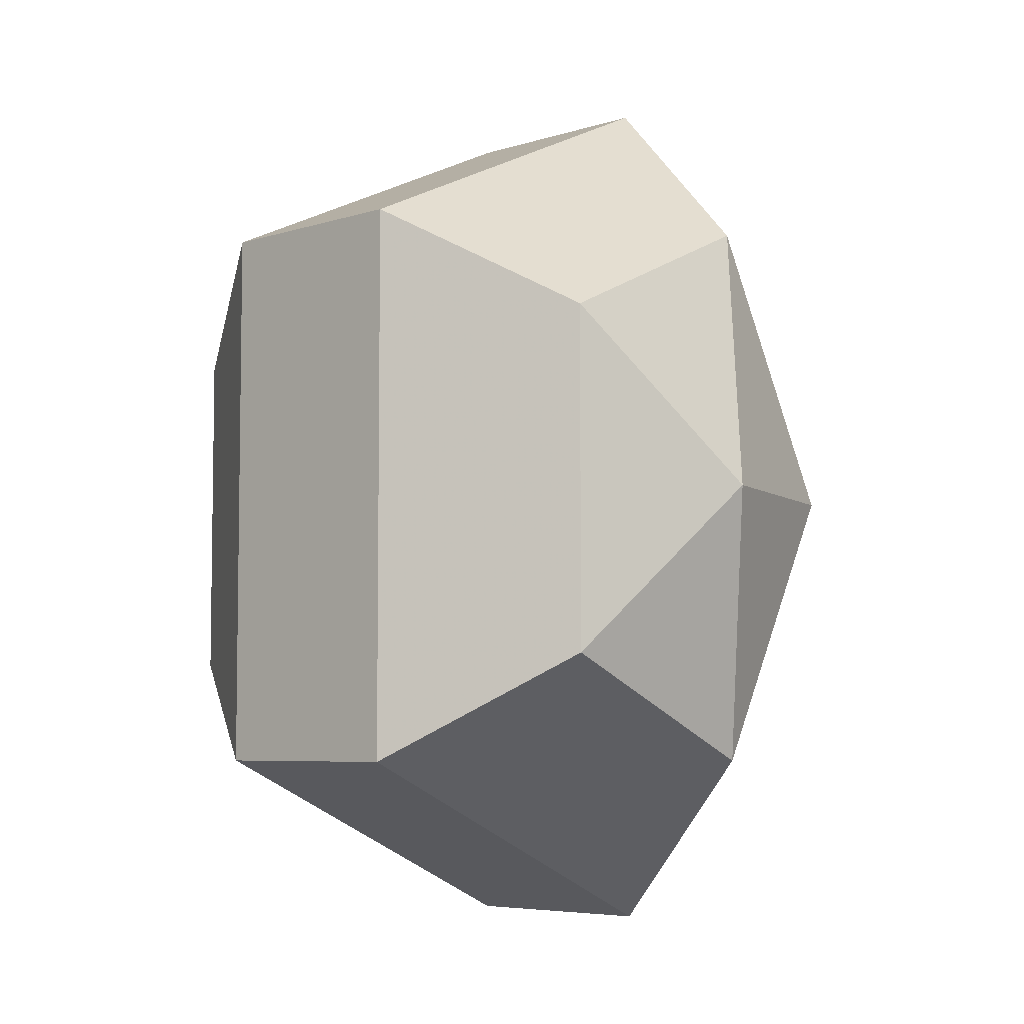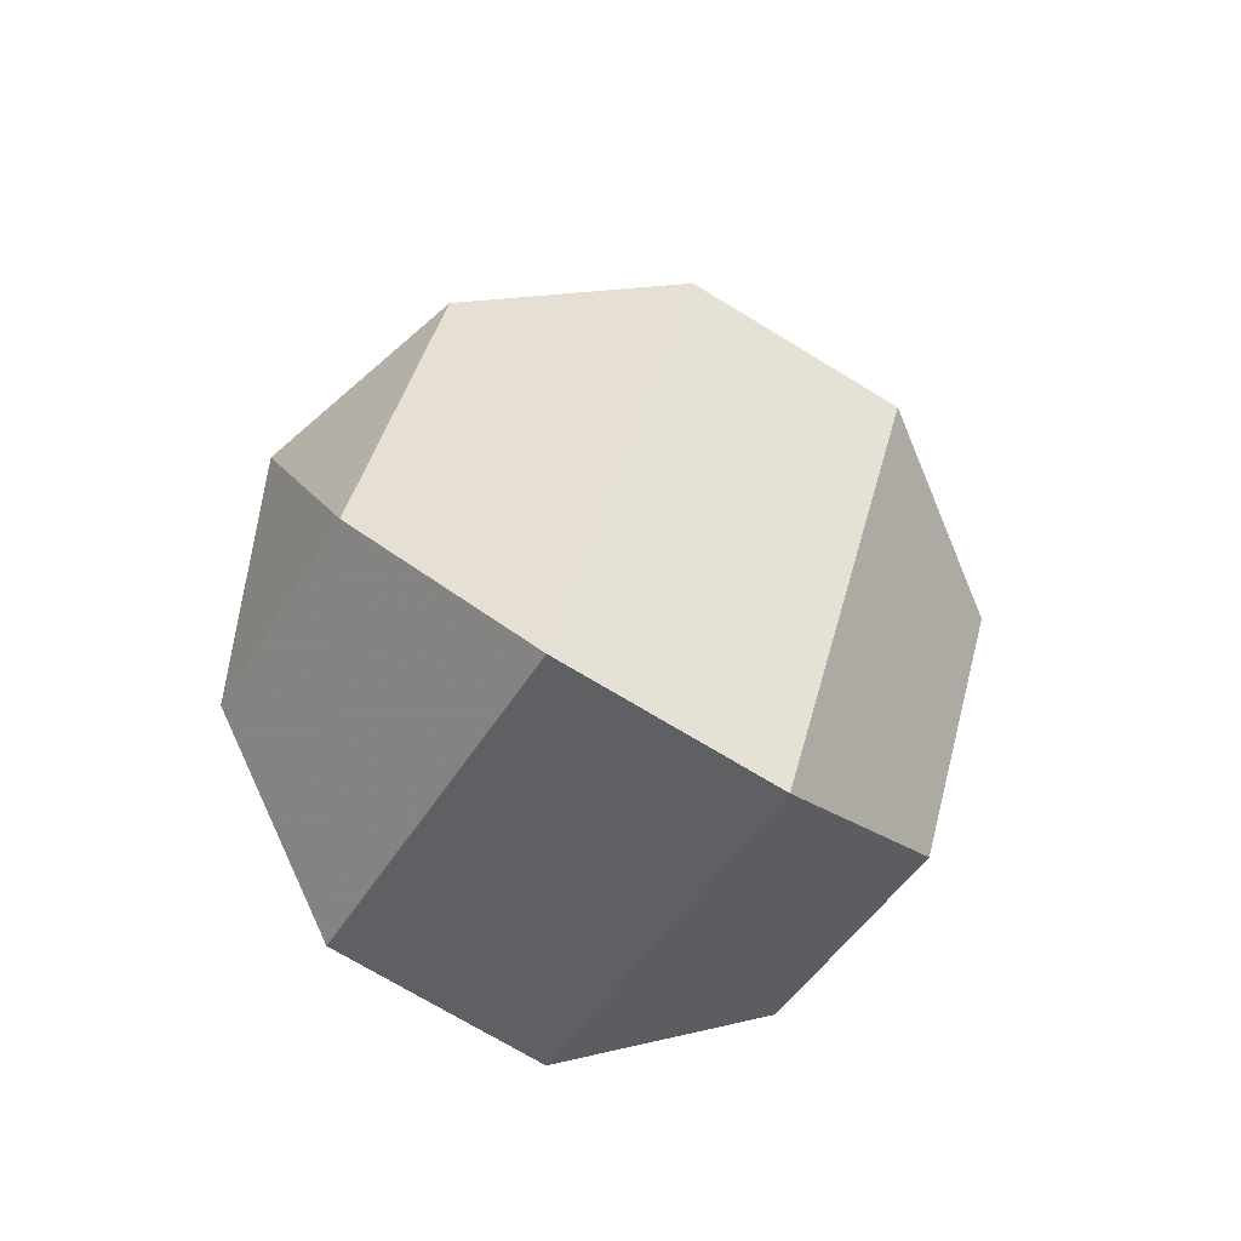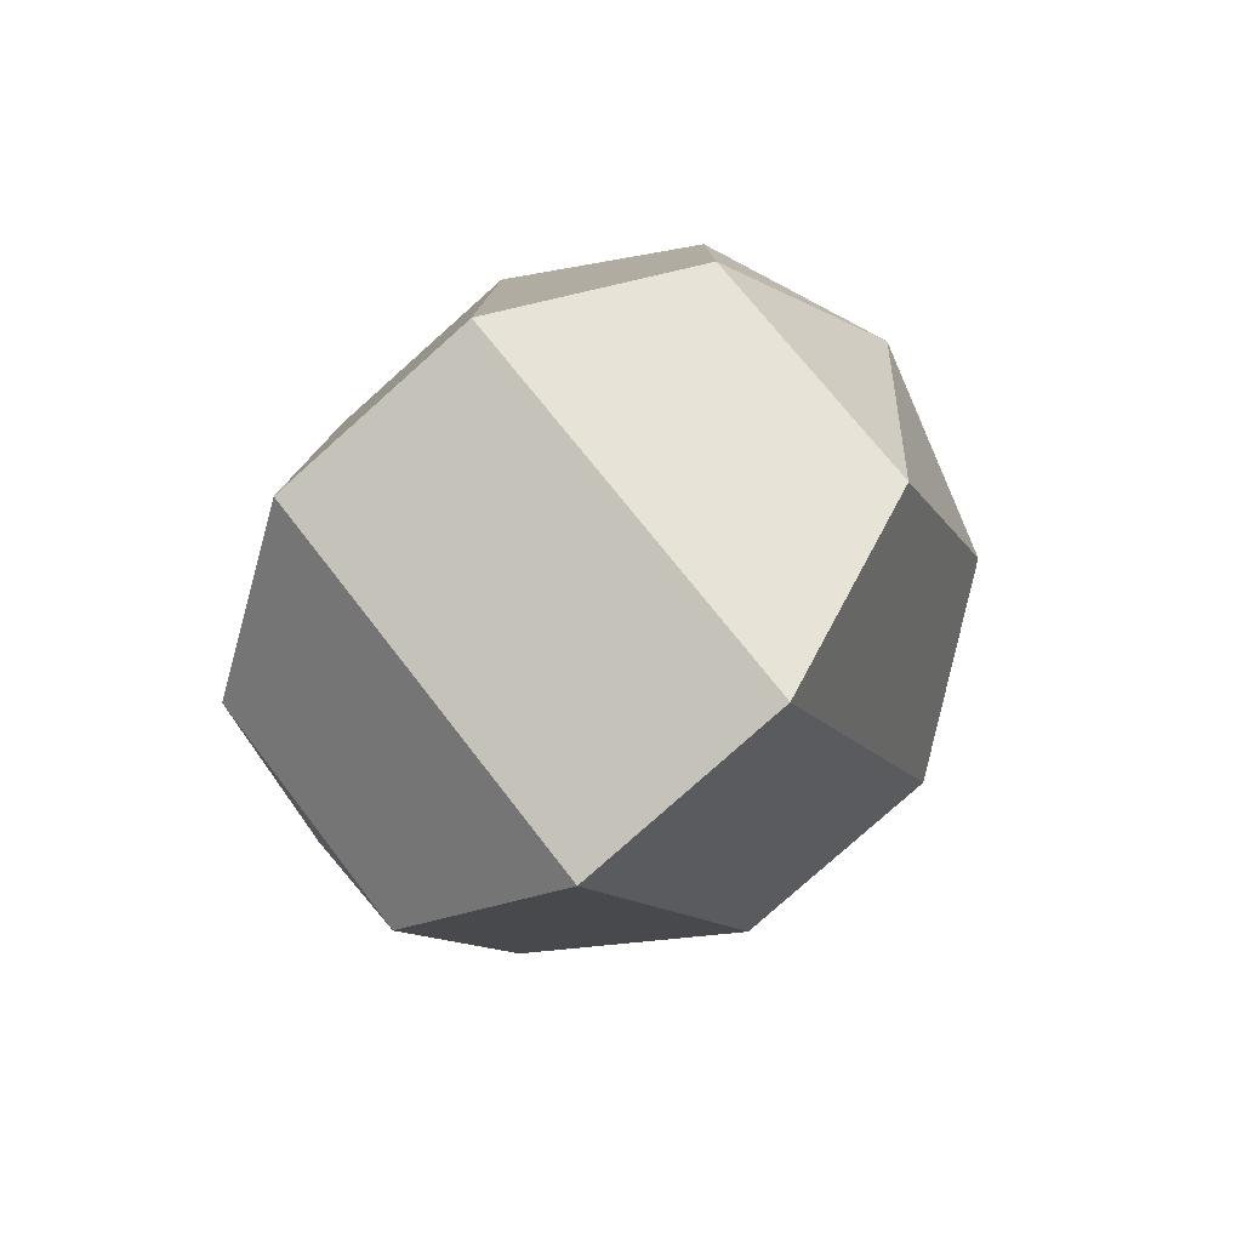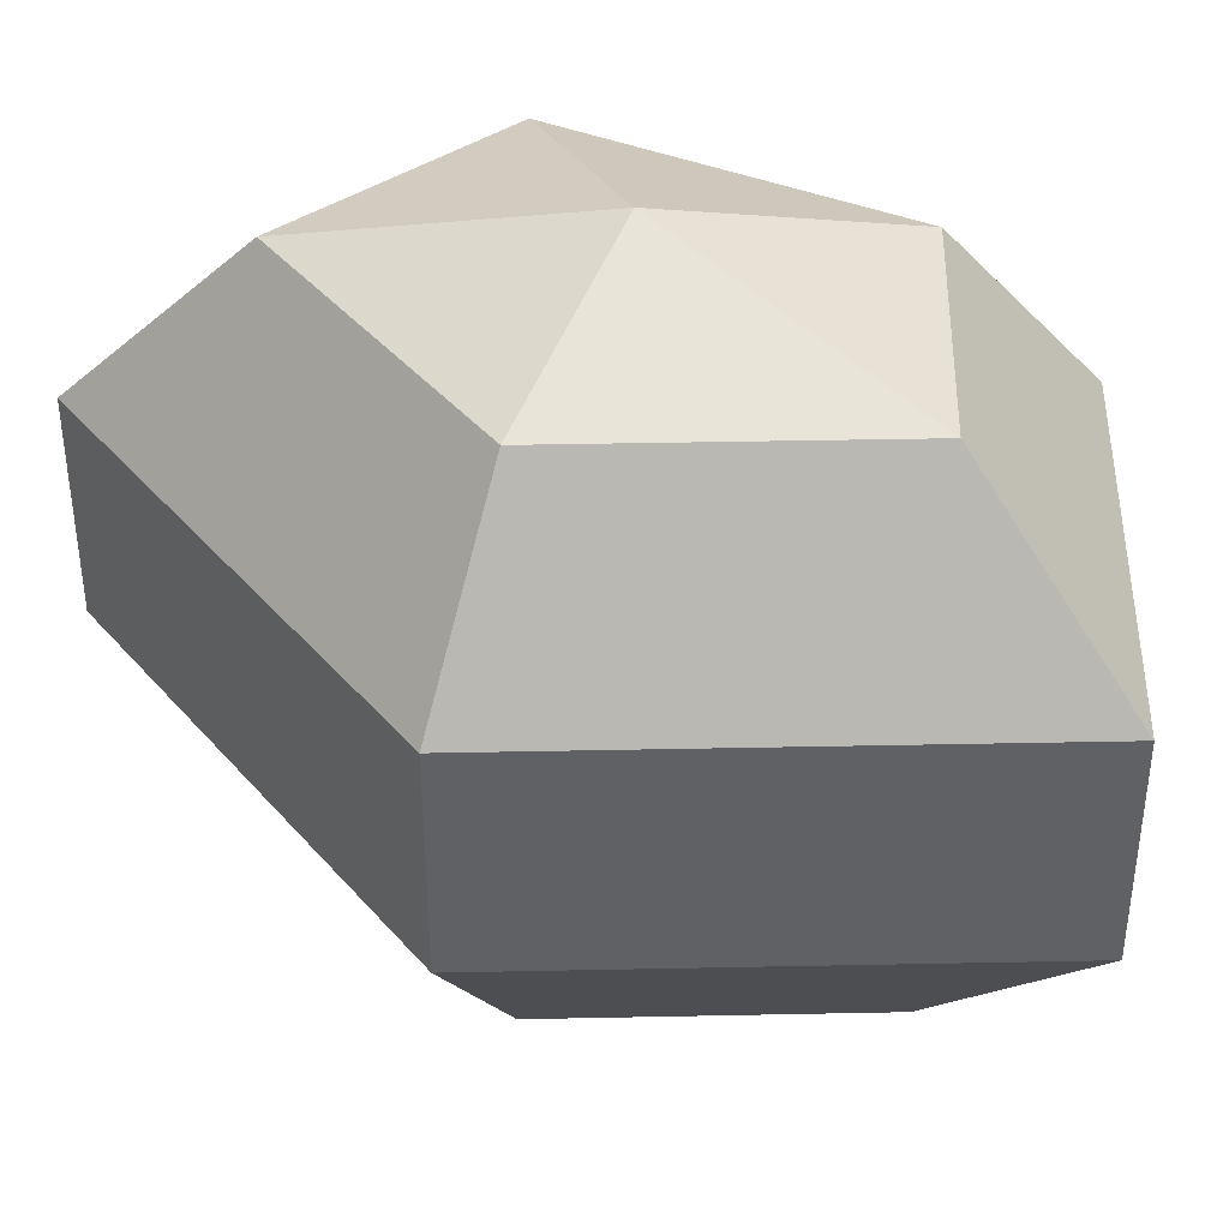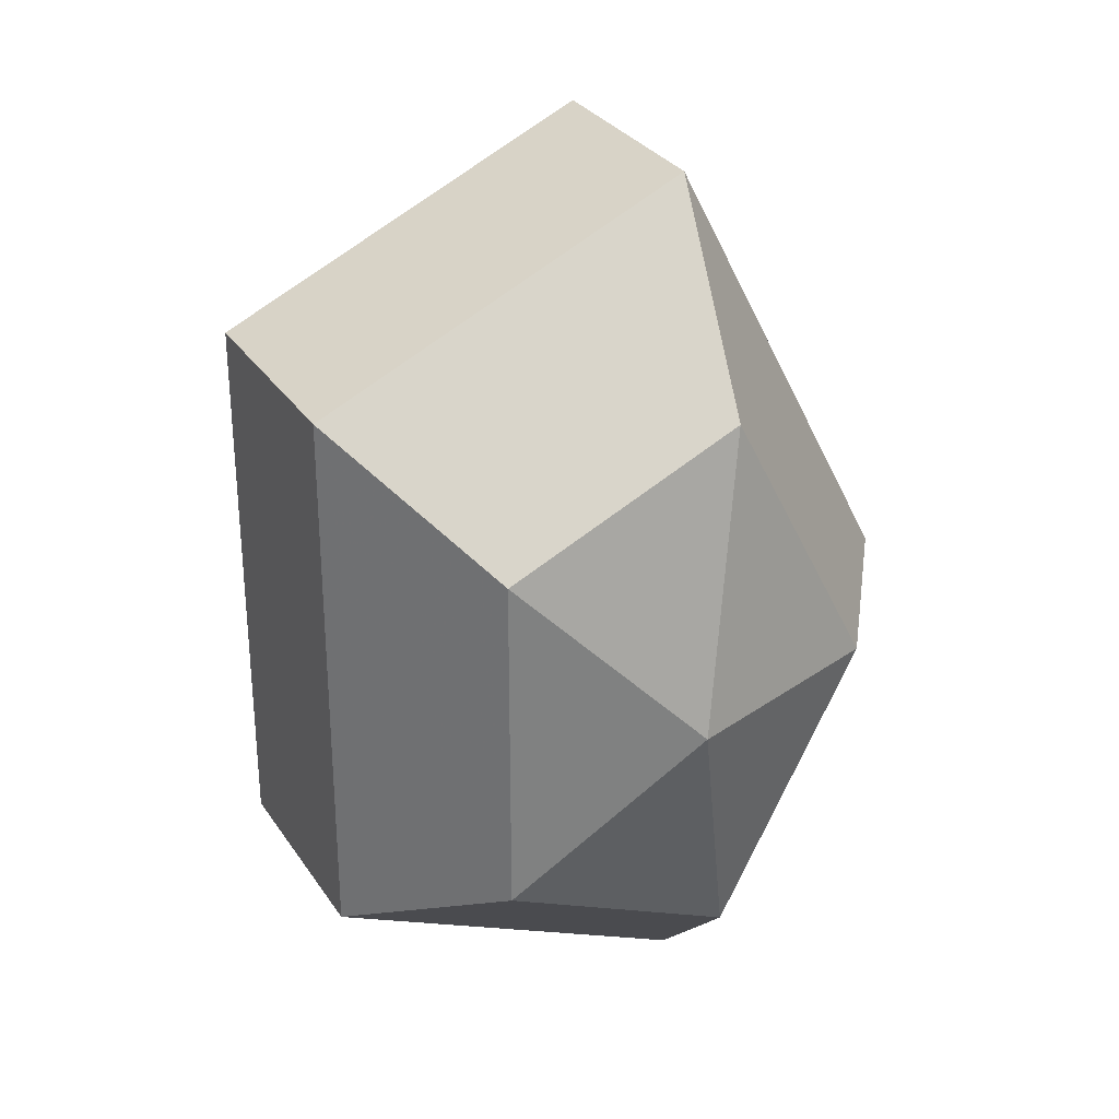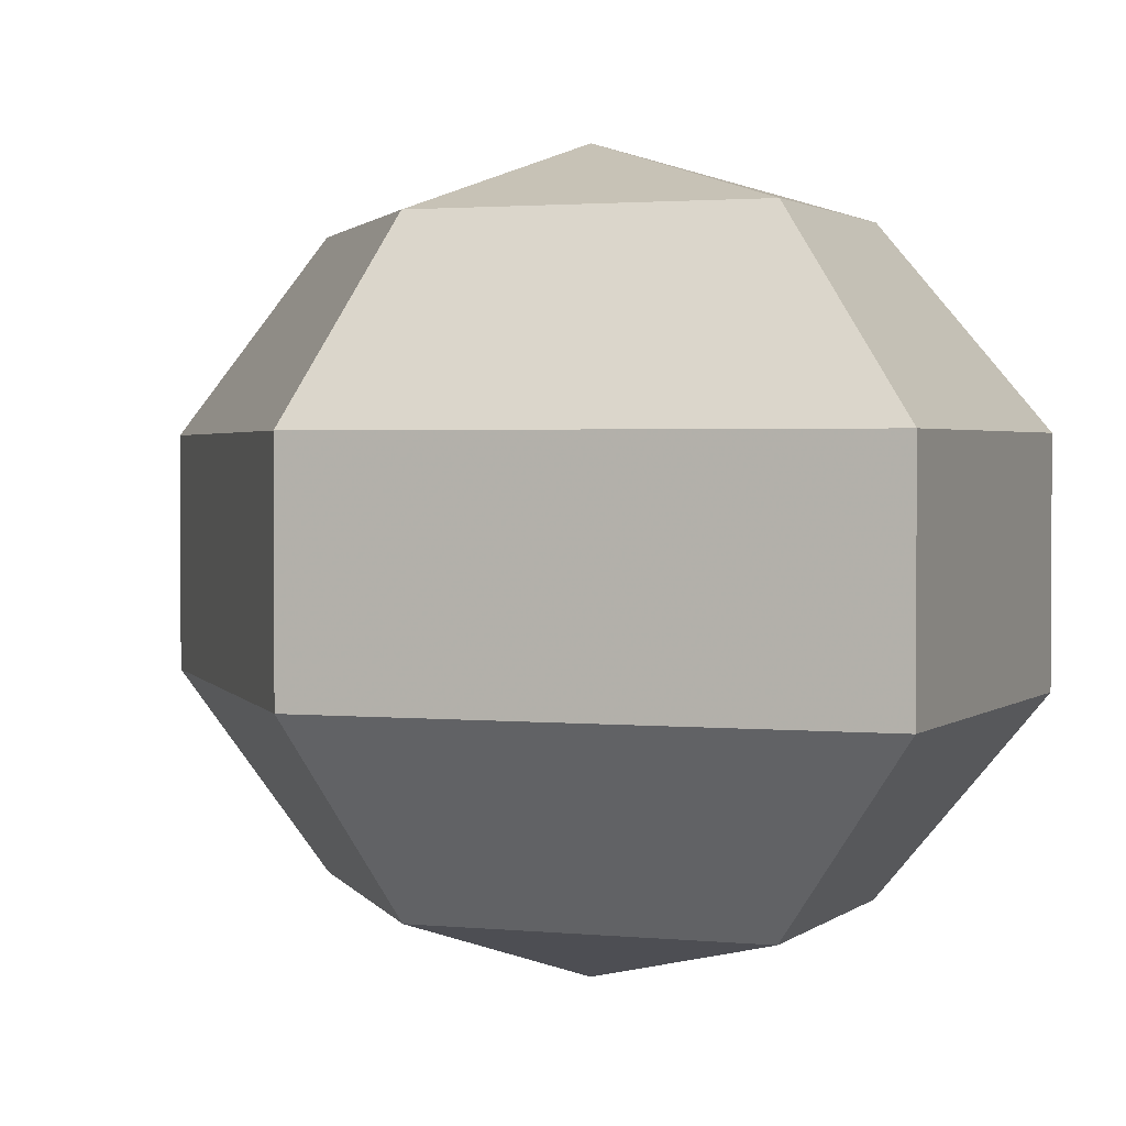
<metadata>
{"format":"obj","ext":"obj","renderer":"f3d","projection":"perspective","resolution":1024,"background":"white","views":[{"elev":-5.8,"azim":134.0,"up":"+Y"},{"elev":-72.1,"azim":-121.3,"up":"+Y"},{"elev":-79.6,"azim":131.7,"up":"+Y"},{"elev":40.6,"azim":-64.0,"up":"+Z"},{"elev":30.1,"azim":152.4,"up":"+Y"},{"elev":2.0,"azim":-42.9,"up":"+Z"}]}
</metadata>
<code>
v 234 123 142.5
v 234 123 142.5
v 234 123 142.5
v 234 123 142.5
v 234 123 142.5
v 234 123 142.5
v 230.2 123 143.7
v 232.8 117.9 143.7
v 237.1 119.9 143.7
v 237.1 126.1 143.7
v 232.8 128.1 143.7
v 230.2 123 143.7
v 227.8 123 147
v 232.1 114.8 147
v 239 117.9 147
v 239 128.1 147
v 232.1 131.2 147
v 227.8 123 147
v 227.8 123 151
v 232.1 114.8 151
v 239 117.9 151
v 239 128.1 151
v 232.1 131.2 151
v 227.8 123 151
v 230.2 123 154.3
v 232.8 117.9 154.3
v 237.1 119.9 154.3
v 237.1 126.1 154.3
v 232.8 128.1 154.3
v 230.2 123 154.3
v 234 123 155.5
v 234 123 155.5
v 234 123 155.5
v 234 123 155.5
v 234 123 155.5
v 234 123 155.5
g foo
f 8 7 1
f 9 8 2
f 10 9 3
f 11 10 4
f 12 11 5
f 14 13 7
f 15 14 8
f 16 15 9
f 17 16 10
f 18 17 11
f 20 19 13
f 21 20 14
f 22 21 15
f 23 22 16
f 24 23 17
f 26 25 19
f 27 26 20
f 28 27 21
f 29 28 22
f 30 29 23
f 32 31 25
f 33 32 26
f 34 33 27
f 35 34 28
f 36 35 29
f 2 8 1
f 3 9 2
f 4 10 3
f 5 11 4
f 6 12 5
f 8 14 7
f 9 15 8
f 10 16 9
f 11 17 10
f 12 18 11
f 14 20 13
f 15 21 14
f 16 22 15
f 17 23 16
f 18 24 17
f 20 26 19
f 21 27 20
f 22 28 21
f 23 29 22
f 24 30 23
f 26 32 25
f 27 33 26
f 28 34 27
f 29 35 28
f 30 36 29
g

</code>
